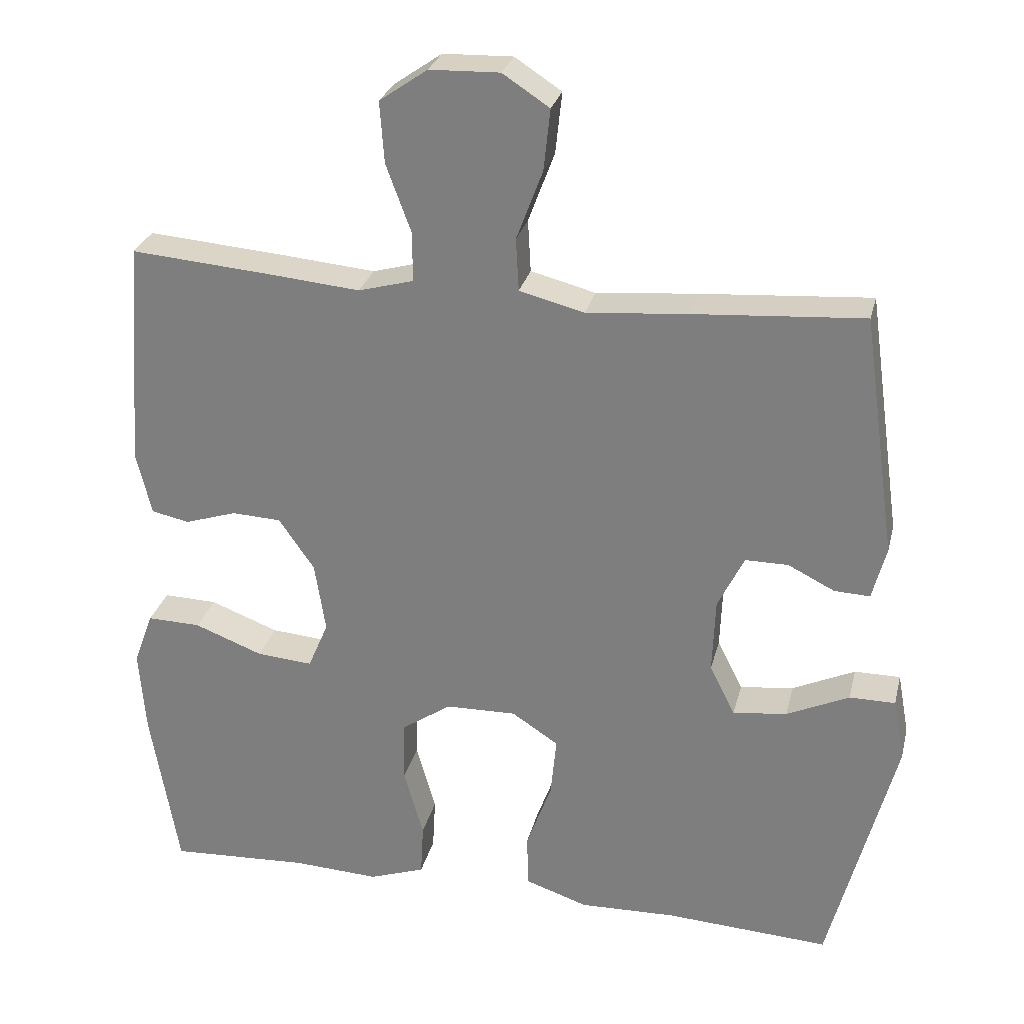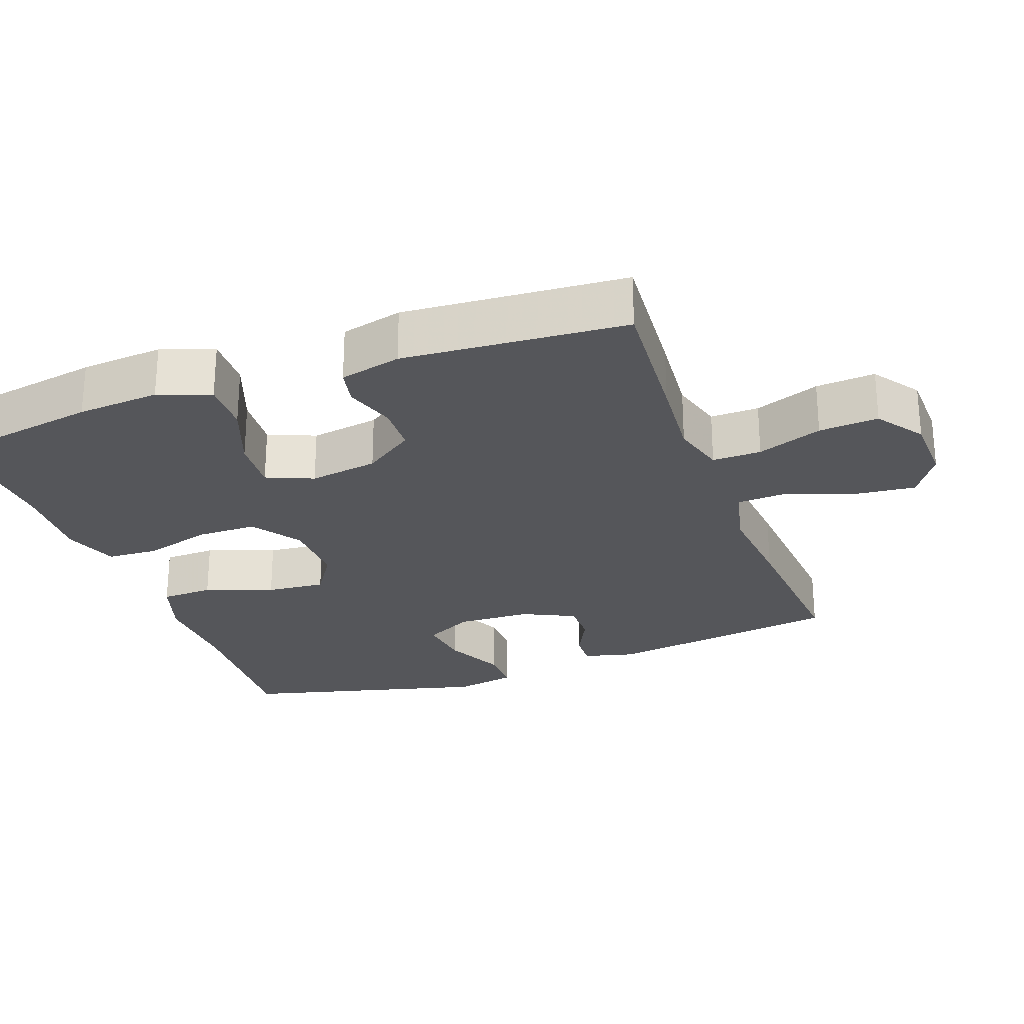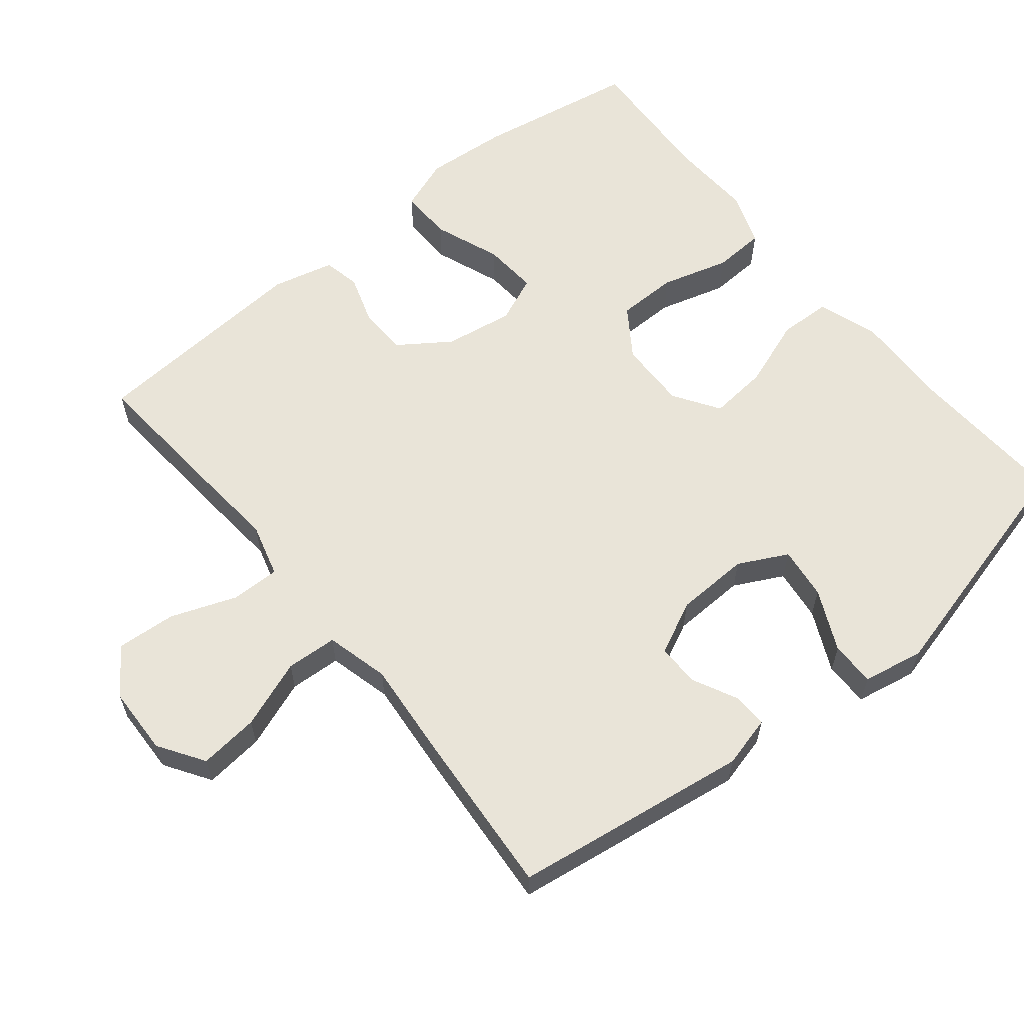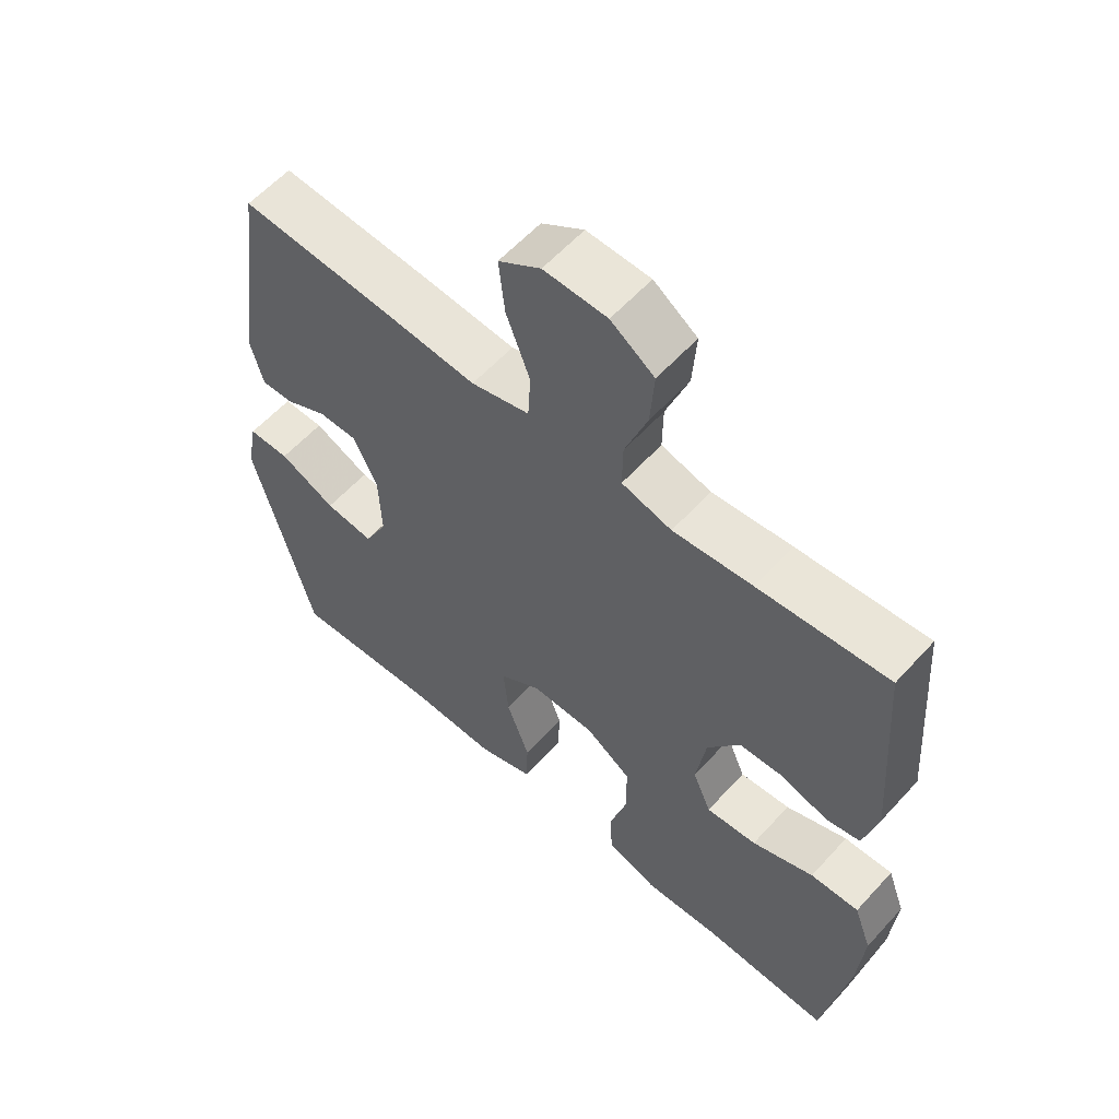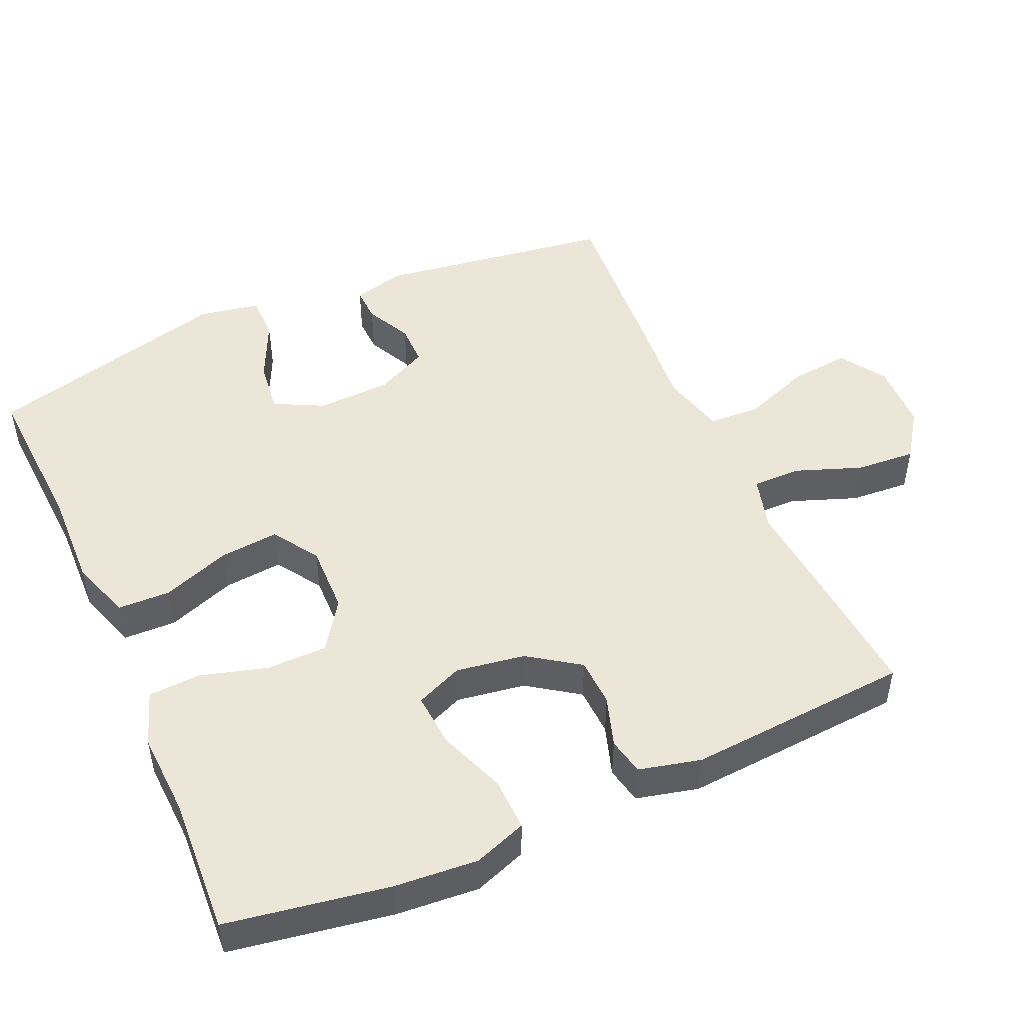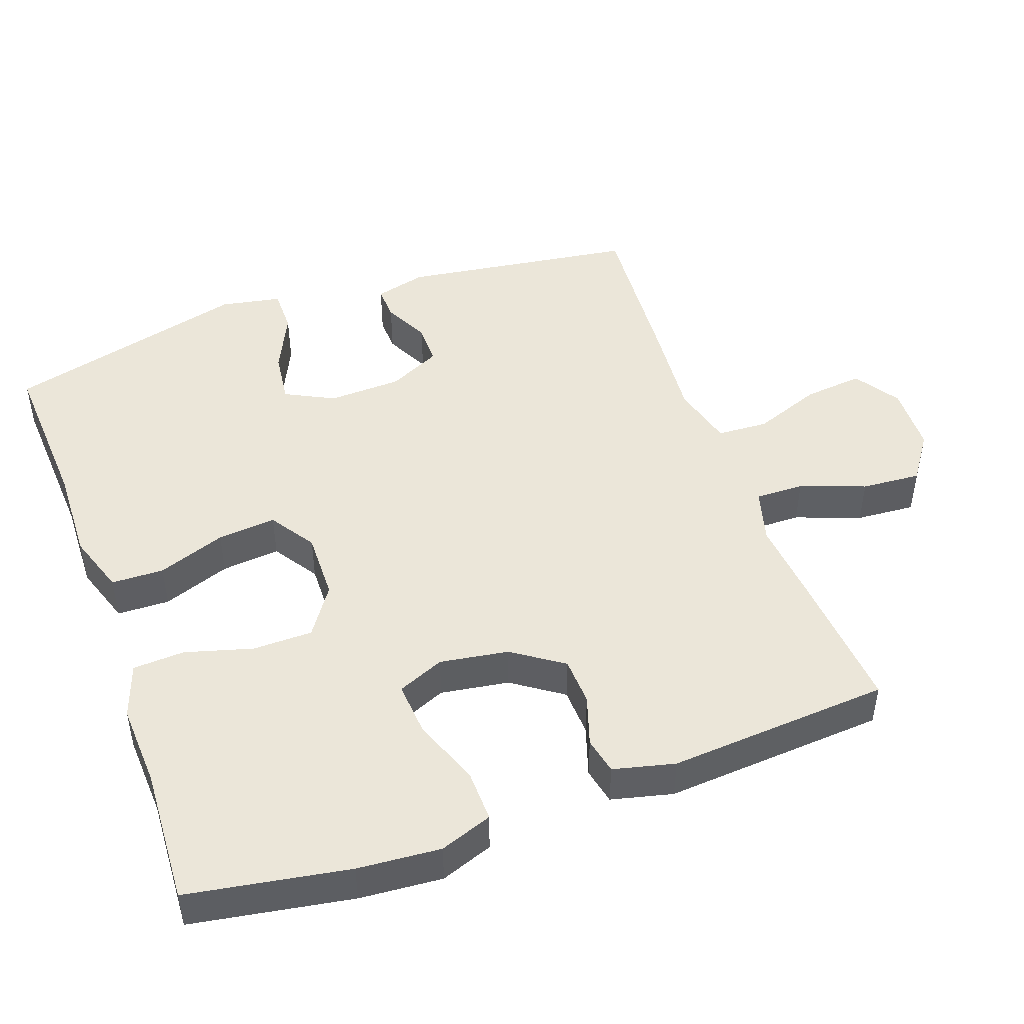
<metadata>
{"format":"obj","ext":"obj","renderer":"f3d","projection":"perspective","resolution":1024,"background":"white","views":[{"elev":27.9,"azim":13.4,"up":"+Z"},{"elev":-26.0,"azim":-69.8,"up":"+Y"},{"elev":60.6,"azim":51.1,"up":"+Y"},{"elev":58.7,"azim":-138.2,"up":"+Z"},{"elev":48.7,"azim":-113.9,"up":"+Y"},{"elev":47.0,"azim":-109.7,"up":"+Y"}]}
</metadata>
<code>
v -0.5 0.07 -0.5
v -0.538 0.07 -0.273
v -0.547 0.07 -0.156
v -0.52 0.07 -0.082
v -0.446 0.07 -0.084
v -0.352 0.07 -0.12
v -0.275 0.07 -0.126
v -0.247 0.07 -0.06
v -0.262 0.07 0.037
v -0.311 0.07 0.108
v -0.379 0.07 0.111
v -0.45 0.07 0.088
v -0.502 0.07 0.099
v -0.523 0.07 0.186
v -0.5 0.07 0.5
v -0.302 0.07 0.484
v -0.181 0.07 0.473
v -0.105 0.07 0.494
v -0.106 0.07 0.563
v -0.14 0.07 0.655
v -0.146 0.07 0.739
v -0.08 0.07 0.785
v 0.016 0.07 0.788
v 0.08 0.07 0.746
v 0.071 0.07 0.662
v 0.035 0.07 0.566
v 0.039 0.07 0.494
v 0.128 0.07 0.471
v 0.265 0.07 0.483
v 0.5 0.07 0.5
v 0.547 0.07 0.168
v 0.528 0.07 0.095
v 0.479 0.07 0.097
v 0.415 0.07 0.129
v 0.356 0.07 0.129
v 0.32 0.07 0.055
v 0.316 0.07 -0.049
v 0.351 0.07 -0.118
v 0.425 0.07 -0.109
v 0.511 0.07 -0.069
v 0.574 0.07 -0.069
v 0.59 0.07 -0.155
v 0.5 0.07 -0.5
v 0.274 0.07 -0.487
v 0.141 0.07 -0.491
v 0.055 0.07 -0.462
v 0.053 0.07 -0.388
v 0.088 0.07 -0.292
v 0.096 0.07 -0.209
v 0.032 0.07 -0.167
v -0.065 0.07 -0.169
v -0.134 0.07 -0.216
v -0.135 0.07 -0.301
v -0.108 0.07 -0.396
v -0.112 0.07 -0.469
v -0.189 0.07 -0.496
v -0.307 0.07 -0.49
v -0.5 0 -0.5
v -0.538 0 -0.273
v -0.547 0 -0.156
v -0.52 0 -0.082
v -0.446 0 -0.084
v -0.352 0 -0.12
v -0.275 0 -0.126
v -0.247 0 -0.06
v -0.262 0 0.037
v -0.311 0 0.108
v -0.379 0 0.111
v -0.45 0 0.088
v -0.502 0 0.099
v -0.523 0 0.186
v -0.5 0 0.5
v -0.302 0 0.484
v -0.181 0 0.473
v -0.105 0 0.494
v -0.106 0 0.563
v -0.14 0 0.655
v -0.146 0 0.739
v -0.08 0 0.785
v 0.016 0 0.788
v 0.08 0 0.746
v 0.071 0 0.662
v 0.035 0 0.566
v 0.039 0 0.494
v 0.128 0 0.471
v 0.265 0 0.483
v 0.5 0 0.5
v 0.547 0 0.168
v 0.528 0 0.095
v 0.479 0 0.097
v 0.415 0 0.129
v 0.356 0 0.129
v 0.32 0 0.055
v 0.316 0 -0.049
v 0.351 0 -0.118
v 0.425 0 -0.109
v 0.511 0 -0.069
v 0.574 0 -0.069
v 0.59 0 -0.155
v 0.5 0 -0.5
v 0.274 0 -0.487
v 0.141 0 -0.491
v 0.055 0 -0.462
v 0.053 0 -0.388
v 0.088 0 -0.292
v 0.096 0 -0.209
v 0.032 0 -0.167
v -0.065 0 -0.169
v -0.134 0 -0.216
v -0.135 0 -0.301
v -0.108 0 -0.396
v -0.112 0 -0.469
v -0.189 0 -0.496
v -0.307 0 -0.49
f 54 55 56 57
f 53 54 57 1
f 52 53 1 2
f 51 52 2 3
f 50 51 3
f 45 46 47 48
f 44 45 48 49
f 43 44 49
f 42 43 49
f 39 40 41 42
f 38 39 42 49
f 37 38 49 50
f 31 32 33 34
f 31 34 35
f 28 29 30 31
f 27 28 31 35
f 23 24 25 26
f 23 26 27
f 22 23 27
f 19 20 21 22
f 18 19 22 27
f 17 18 27 35
f 11 12 13 14
f 10 11 14 15
f 9 10 15 16
f 3 4 5 6
f 3 6 7
f 50 3 7
f 36 37 50 7
f 35 36 7 8
f 16 17 35
f 8 9 16 35
f 114 113 112 111
f 58 114 111 110
f 59 58 110 109
f 60 59 109 108
f 60 108 107
f 105 104 103 102
f 106 105 102 101
f 106 101 100
f 106 100 99
f 99 98 97 96
f 106 99 96 95
f 107 106 95 94
f 91 90 89 88
f 92 91 88
f 88 87 86 85
f 92 88 85 84
f 83 82 81 80
f 84 83 80
f 84 80 79
f 79 78 77 76
f 84 79 76 75
f 92 84 75 74
f 71 70 69 68
f 72 71 68 67
f 73 72 67 66
f 63 62 61 60
f 64 63 60
f 64 60 107
f 64 107 94 93
f 65 64 93 92
f 92 74 73
f 92 73 66 65
f 1 58 59 2
f 2 59 60 3
f 3 60 61 4
f 4 61 62 5
f 5 62 63 6
f 6 63 64 7
f 7 64 65 8
f 8 65 66 9
f 9 66 67 10
f 10 67 68 11
f 11 68 69 12
f 12 69 70 13
f 13 70 71 14
f 14 71 72 15
f 15 72 73 16
f 16 73 74 17
f 17 74 75 18
f 18 75 76 19
f 19 76 77 20
f 20 77 78 21
f 21 78 79 22
f 22 79 80 23
f 23 80 81 24
f 24 81 82 25
f 25 82 83 26
f 26 83 84 27
f 27 84 85 28
f 28 85 86 29
f 29 86 87 30
f 30 87 88 31
f 31 88 89 32
f 32 89 90 33
f 33 90 91 34
f 34 91 92 35
f 35 92 93 36
f 36 93 94 37
f 37 94 95 38
f 38 95 96 39
f 39 96 97 40
f 40 97 98 41
f 41 98 99 42
f 42 99 100 43
f 43 100 101 44
f 44 101 102 45
f 45 102 103 46
f 46 103 104 47
f 47 104 105 48
f 48 105 106 49
f 49 106 107 50
f 50 107 108 51
f 51 108 109 52
f 52 109 110 53
f 53 110 111 54
f 54 111 112 55
f 55 112 113 56
f 56 113 114 57
f 57 114 58 1

</code>
